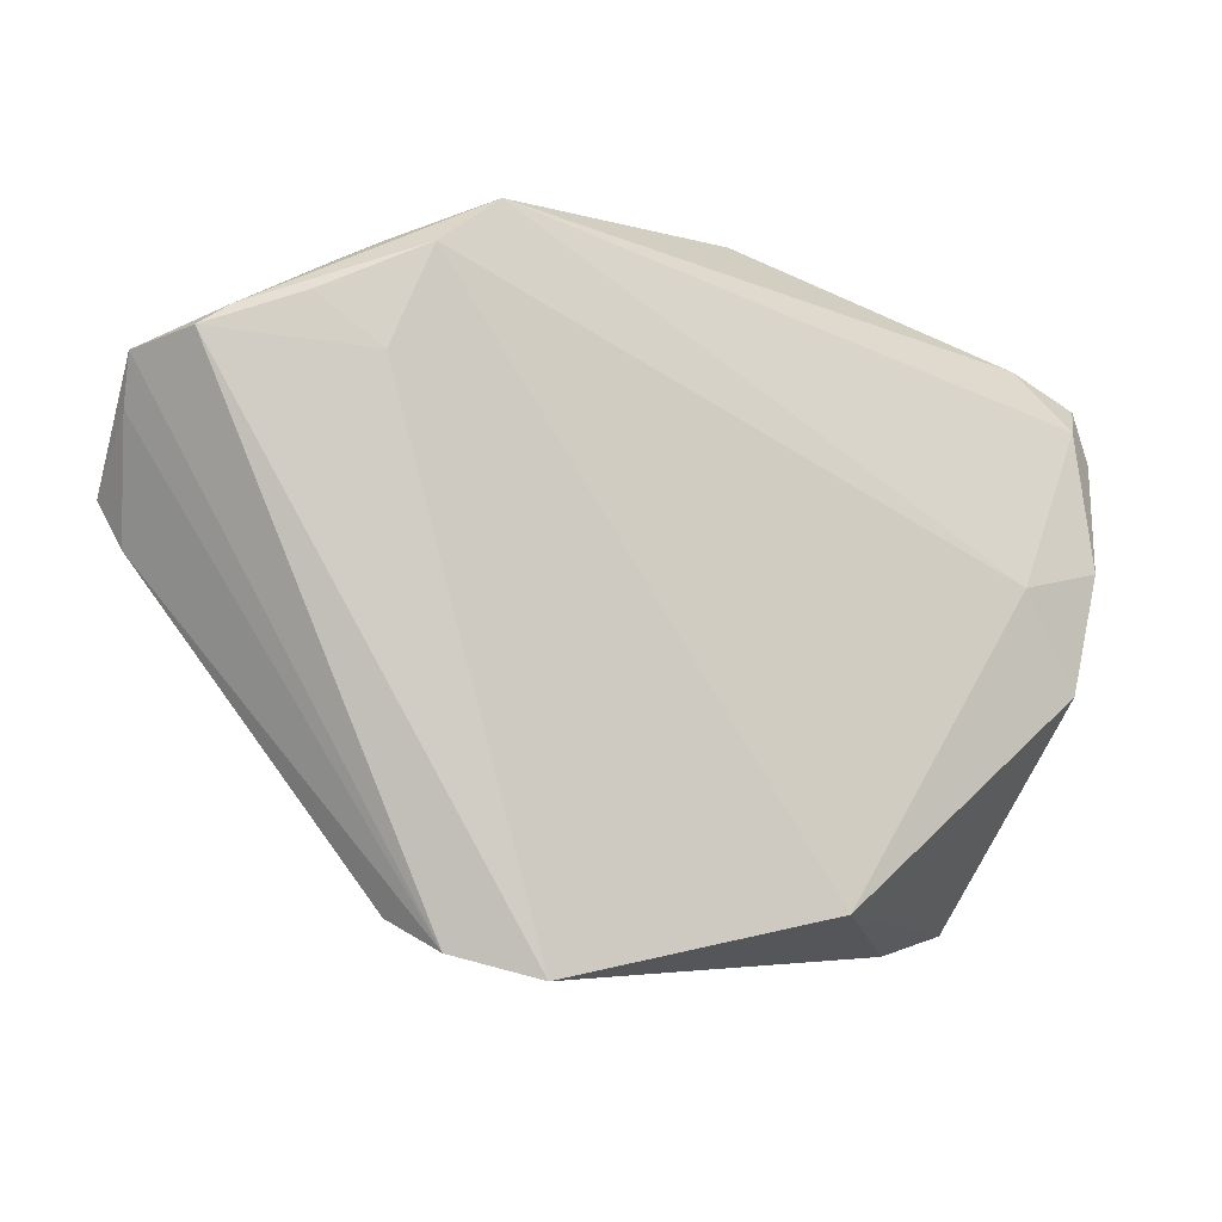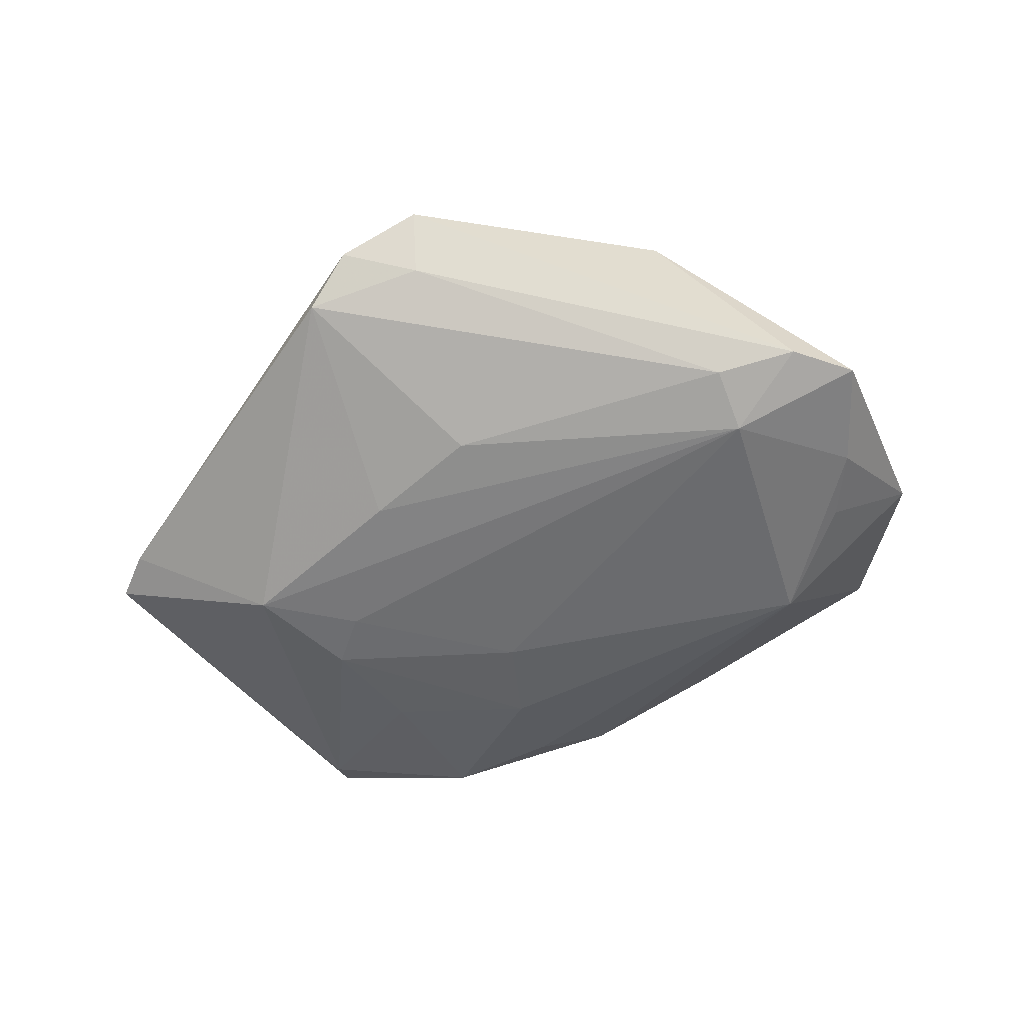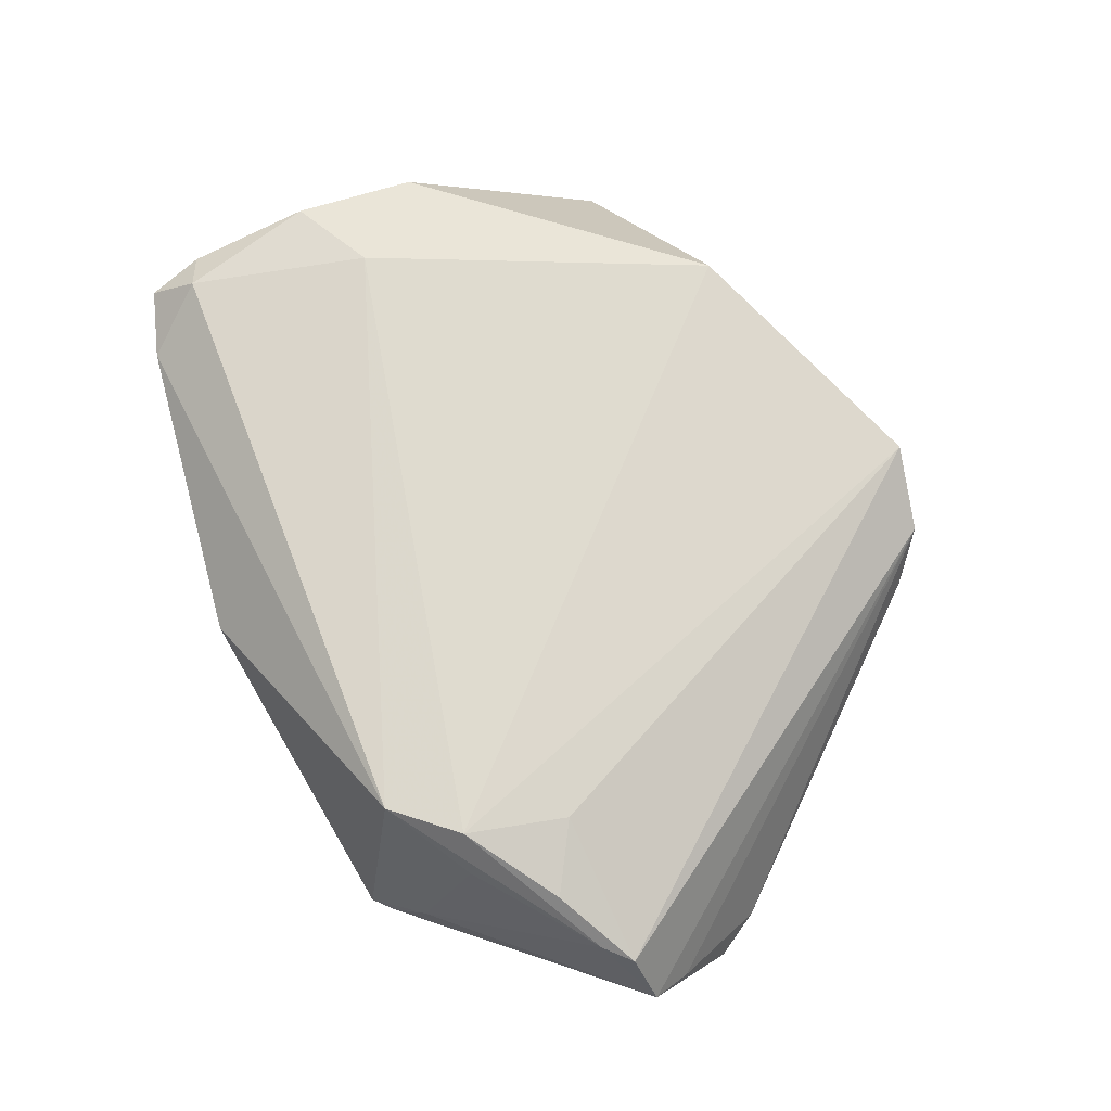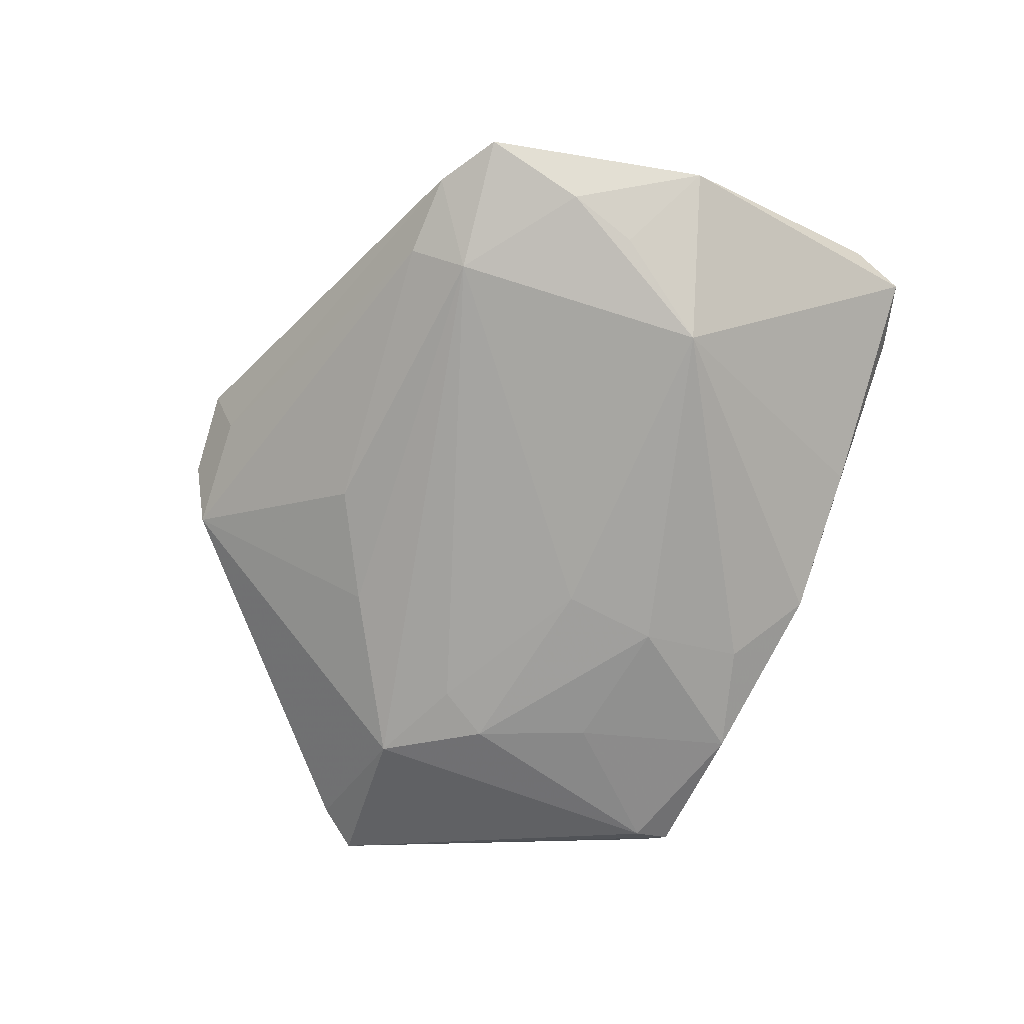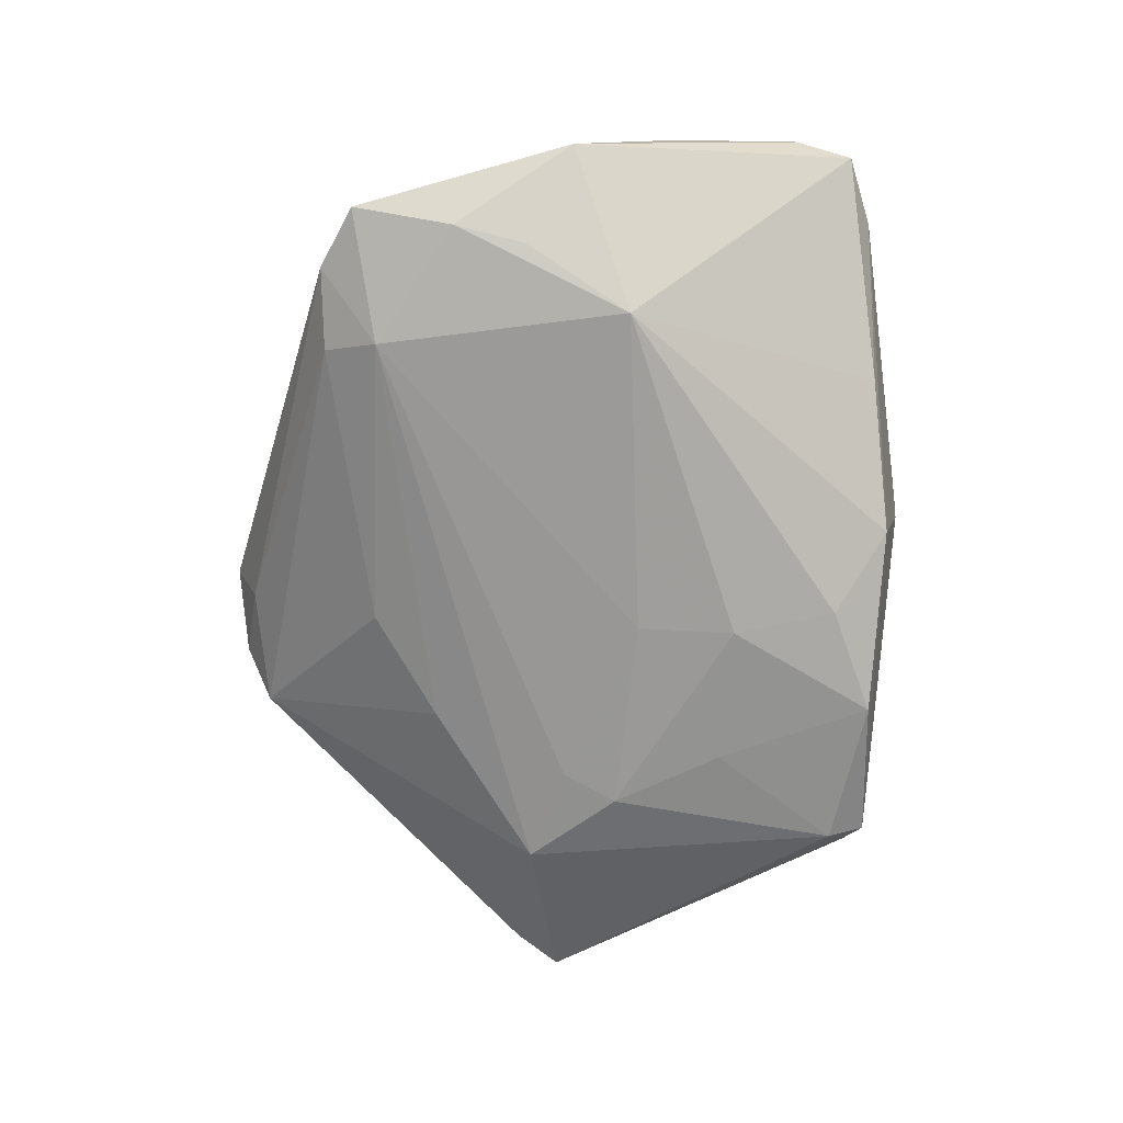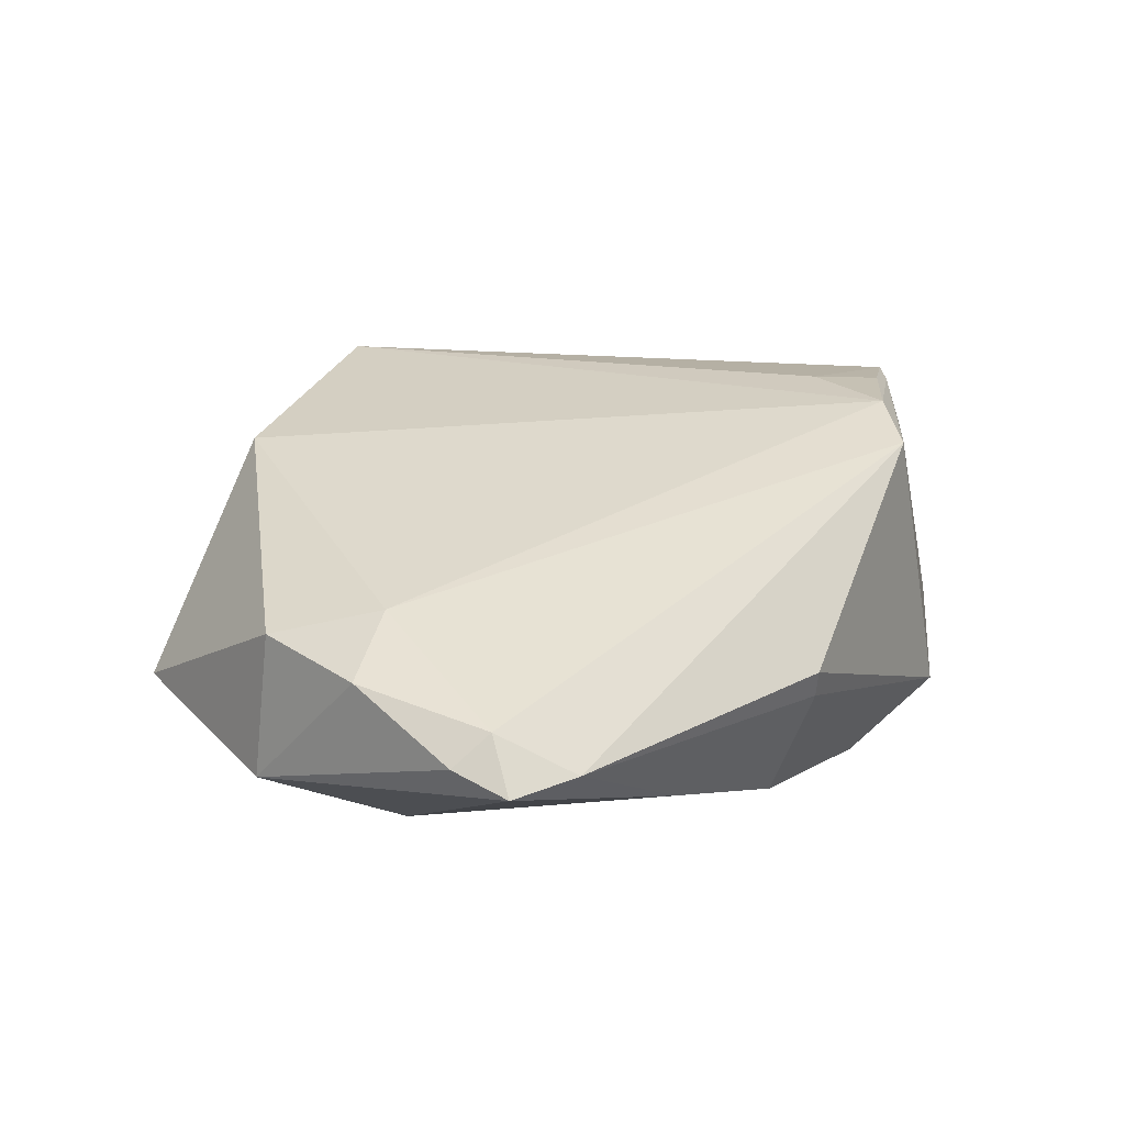
<metadata>
{"format":"obj","ext":"obj","renderer":"f3d","projection":"perspective","resolution":1024,"background":"white","views":[{"elev":-15.8,"azim":-27.1,"up":"+Y"},{"elev":-42.5,"azim":-1.2,"up":"+Z"},{"elev":71.6,"azim":-120.8,"up":"+Z"},{"elev":-66.7,"azim":56.3,"up":"+Z"},{"elev":-66.6,"azim":81.6,"up":"+Z"},{"elev":32.9,"azim":122.4,"up":"+Z"}]}
</metadata>
<code>
v -0.007014 0.04271 -0.01973
v 0.04541 0.003768 0.01941
v 0.05395 -0.00791 0.01651
v -0.02723 0.04136 -0.01935
v -0.01666 0.02394 -0.02058
v 0.005737 0.03579 -0.01838
v 0.03836 -0.03756 -0.003397
v -0.007715 -0.02462 -0.01002
v 0.05891 -0.007094 -0.001631
v -0.02545 0.01109 -0.02058
v -0.03643 0.01966 0.01865
v -0.05195 0.02416 0.0126
v 0.001918 0.02274 -0.02058
v 0.01566 0.04162 -0.01181
v 0.02797 -0.03568 -0.005907
v -0.06029 0.02048 0.003899
v 0.05103 0.03489 0.0111
v -0.01489 -0.04598 0.01478
v -0.02913 0.04404 -0.01608
v -0.02892 -0.03868 0.002927
v 0.05957 0.03081 0.01159
v -0.02603 0.04598 -0.01791
v 0.0556 0.02587 0.01659
v 0.03333 0.03758 -0.002653
v -0.05565 0.02135 0.01209
v -0.04437 0.02583 0.01666
v -0.02315 0.003771 -0.01906
v -0.01438 -0.04268 0.006522
v 0.02028 -0.0369 0.01852
v -0.03674 0.00109 -0.01844
v -0.05943 0.01509 4.878e-05
v 0.04174 0.002666 -0.01549
v 0.04706 -0.03442 -0.003729
v -0.05884 0.007923 -0.0108
v 0.06029 0.02331 0.01329
v -0.03174 0.03243 0.02058
v 0.01239 0.04557 0.0026
v -0.05627 0.001964 -0.008876
v -0.03316 0.04073 -0.008467
v 0.04723 -0.01163 -0.00982
v -0.01936 -0.01457 -0.0136
v 0.03116 -0.029 -0.01013
v 0.01268 0.04598 0.00652
v 0.05735 0.007653 0.01739
v 0.04776 -0.02108 -0.007859
v 0.0002634 0.01019 -0.01942
v -0.02372 0.03936 0.01995
v -0.02468 -0.04297 0.00931
v -0.03561 0.03385 0.01476
f 29 18 7
f 33 29 7
f 42 33 7
f 34 30 38
f 21 9 32
f 32 24 21
f 22 47 43
f 9 33 45
f 45 42 32
f 33 42 45
f 3 9 44
f 3 33 9
f 29 33 3
f 44 2 3
f 3 2 29
f 27 42 30
f 20 38 30
f 32 13 6
f 39 47 22
f 34 38 31
f 31 16 34
f 44 9 35
f 9 21 35
f 17 43 47
f 17 21 24
f 32 9 40
f 40 45 32
f 9 45 40
f 46 13 32
f 32 42 46
f 42 27 46
f 10 27 30
f 13 46 10
f 10 46 27
f 7 18 28
f 15 42 7
f 7 28 15
f 15 28 20
f 15 8 42
f 20 8 15
f 14 24 32
f 32 6 14
f 14 17 24
f 34 22 4
f 4 30 34
f 4 10 30
f 19 39 22
f 16 39 19
f 19 22 34
f 34 16 19
f 23 35 21
f 23 17 47
f 21 17 23
f 44 35 23
f 23 2 44
f 47 2 23
f 36 2 47
f 18 29 36
f 29 2 36
f 12 39 16
f 16 25 12
f 12 36 47
f 30 42 41
f 42 8 41
f 41 20 30
f 41 8 20
f 48 28 18
f 20 28 48
f 18 25 48
f 48 25 16
f 16 31 48
f 38 20 48
f 48 31 38
f 22 14 1
f 1 14 6
f 1 4 22
f 1 6 13
f 22 43 37
f 43 17 37
f 17 14 37
f 37 14 22
f 11 25 18
f 18 36 11
f 47 39 49
f 49 12 47
f 39 12 49
f 10 4 5
f 4 1 5
f 13 10 5
f 5 1 13
f 25 11 26
f 26 11 36
f 26 12 25
f 36 12 26

</code>
